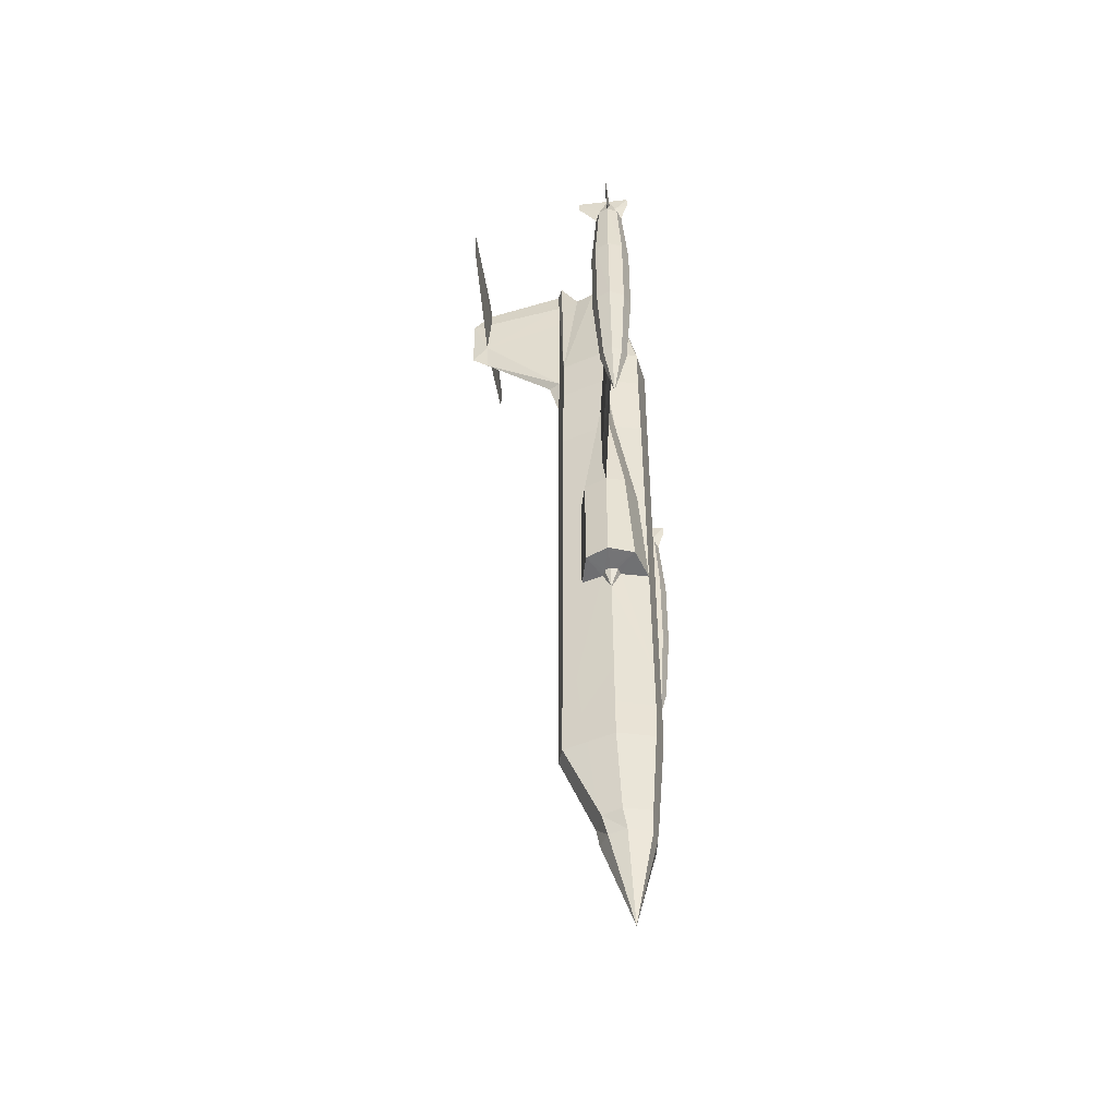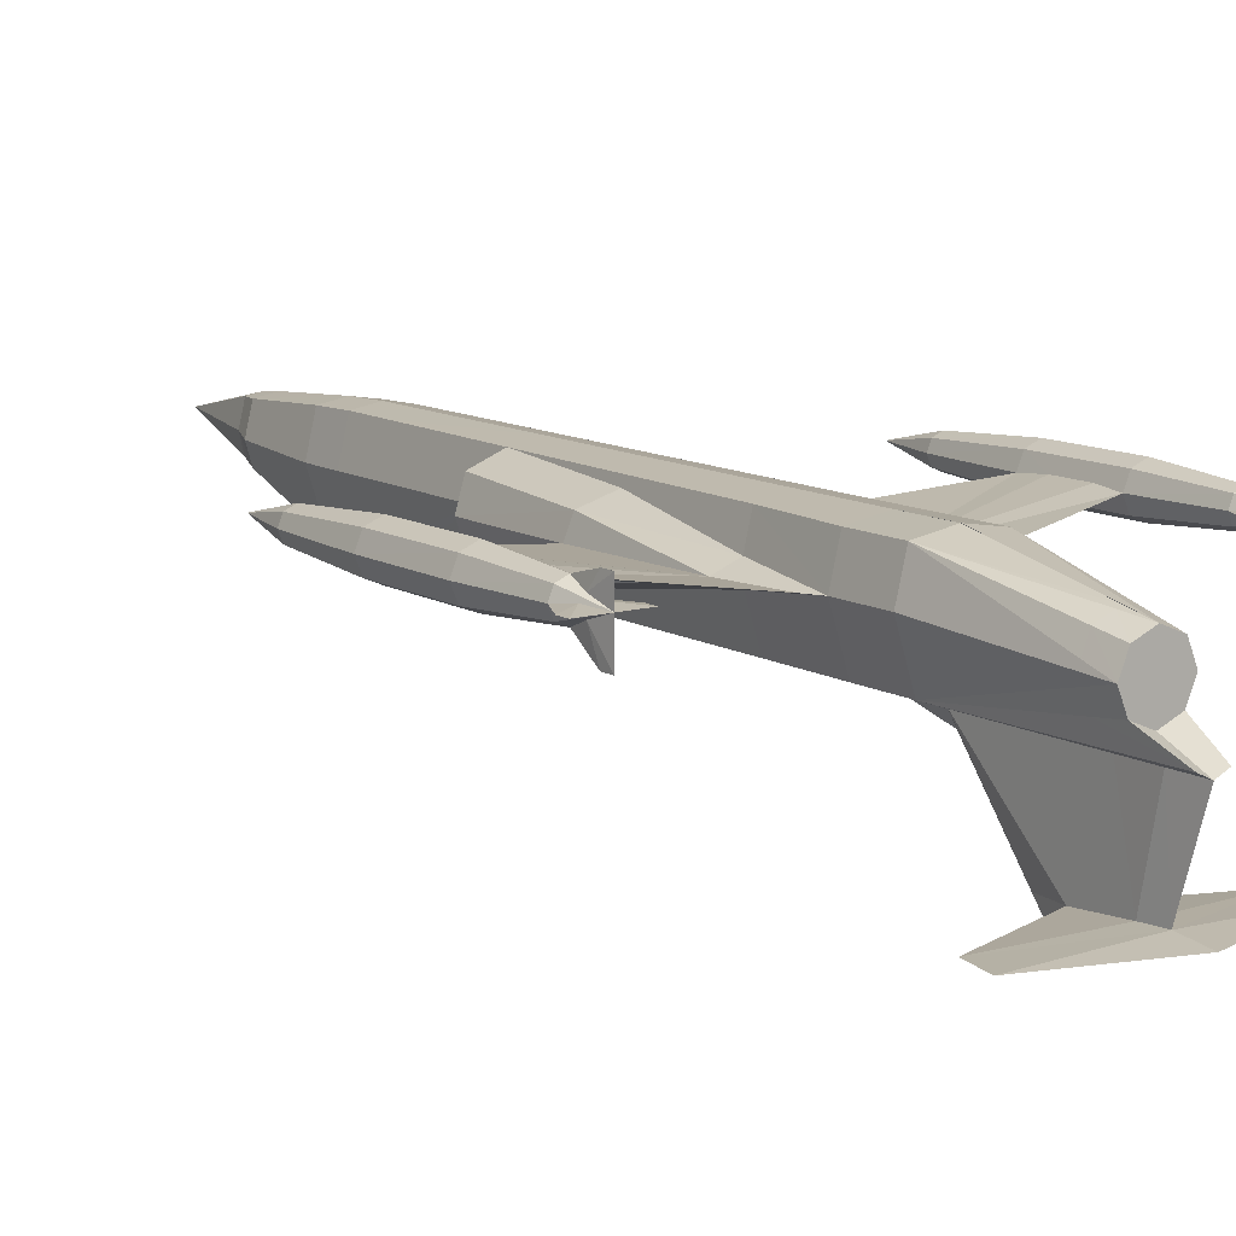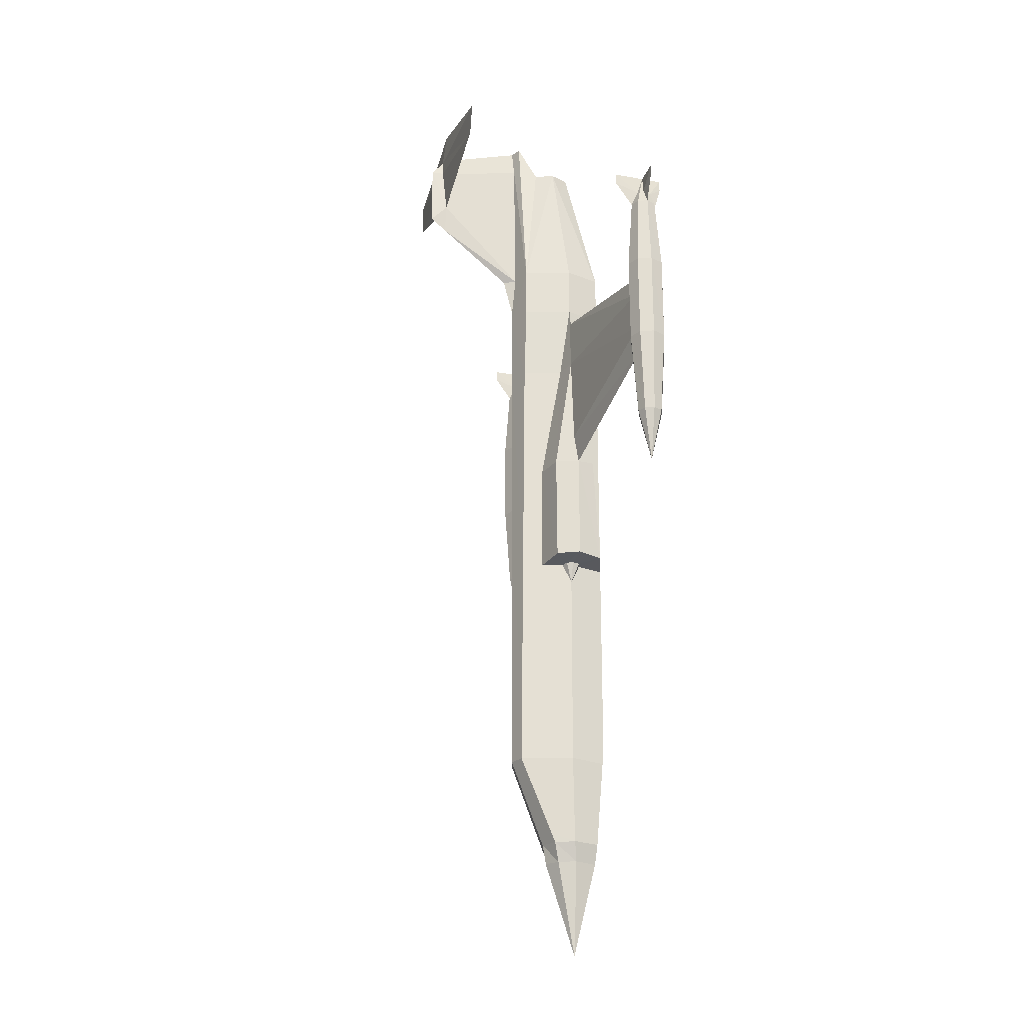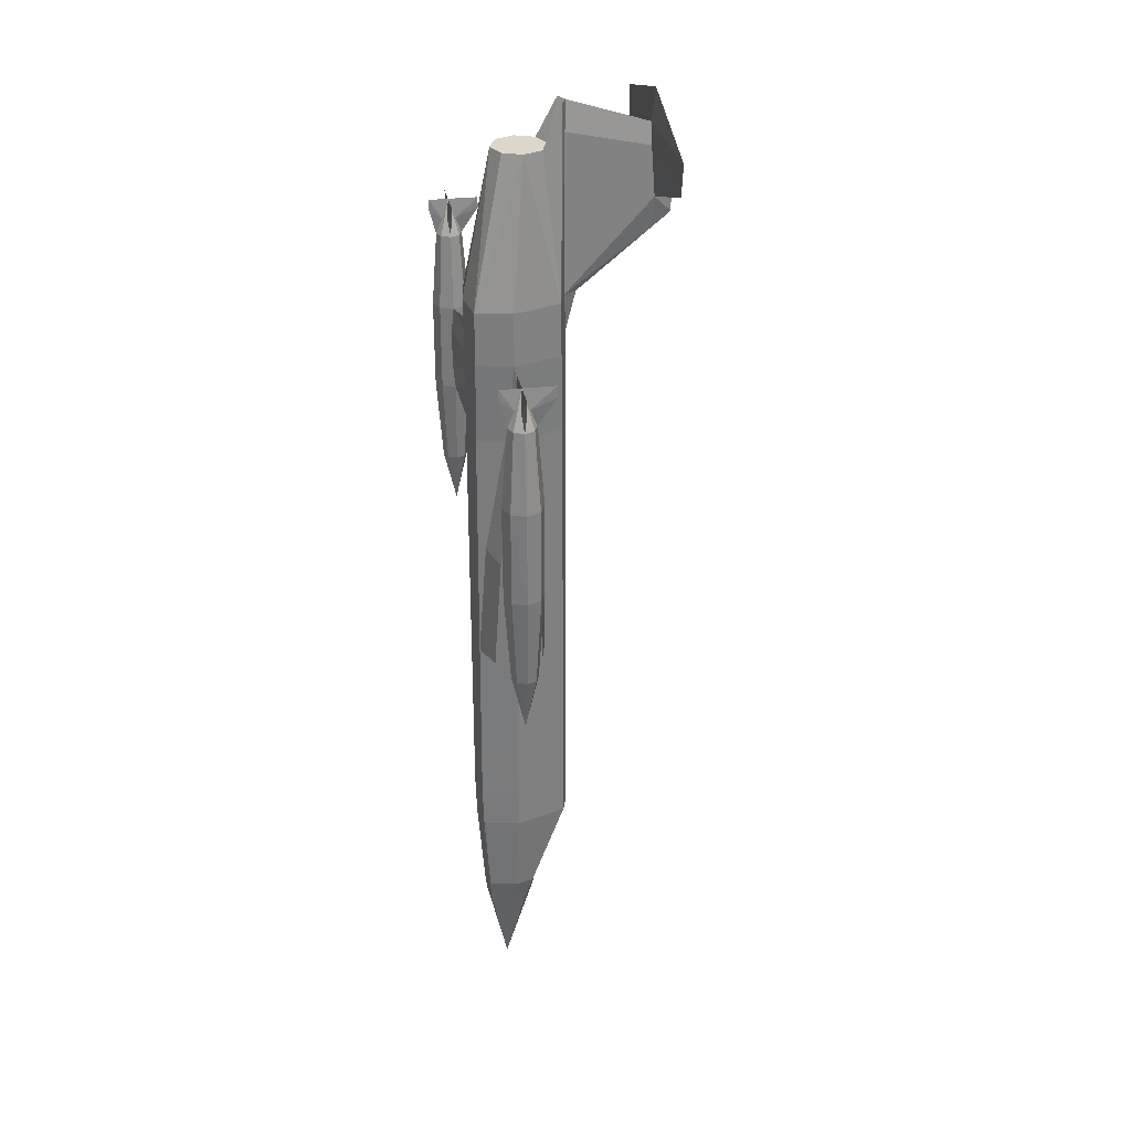
<metadata>
{"format":"obj","ext":"obj","renderer":"f3d","projection":"perspective","resolution":1024,"background":"white","views":[{"elev":-50.0,"azim":-83.3,"up":"+Y"},{"elev":11.3,"azim":144.3,"up":"+Z"},{"elev":-25.7,"azim":-107.1,"up":"+Y"},{"elev":30.4,"azim":79.4,"up":"+Y"}]}
</metadata>
<code>
o m1174
v 0 -0.4764 -0.01062
v 0.01916 -0.4696 -0.007113
v 0.01946 -0.4782 -0.003668
v -0.01475 -0.4963 0.000926
v 0 -0.4956 -0.007415
v -0.01946 -0.4782 -0.003668
v -0.05621 -0.1787 0.03671
v -0.06419 -0.1779 0.01187
v -0.04104 -0.1805 0.01187
v -0.04001 -0.1806 0.01882
v -0.03868 -0.1805 0.005942
v -0.05512 -0.1788 -0.009893
v -0.03294 -0.1811 0.02099
v -0.03494 -0.2006 0.01187
v -0.03246 -0.1811 0.003283
v -0.02635 -0.1811 0.04728
v -0.02581 -0.1811 -0.01709
v 0 0.3195 -0.02663
v -0.01813 0.3195 -0.01914
v -0.02569 0.3195 -0.001008
v -0.01813 0.3195 0.01718
v 0 0.3195 0.02468
v 0 -0.5855 0.02148
v 0 -0.4956 0.04202
v -0.01378 -0.496 0.03973
v -0.01928 -0.4956 0.01827
v -0.01916 -0.4696 -0.007113
v 0.01475 -0.4963 0.000926
v 0.01928 -0.4956 0.01827
v 0.01378 -0.496 0.03973
v 0.04001 -0.1806 0.01882
v 0.04104 -0.1805 0.01187
v 0.06419 -0.1779 0.01187
v 0.05621 -0.1787 0.03671
v 0.05512 -0.1788 -0.009893
v 0.03868 -0.1805 0.005942
v 0.03493 -0.2006 0.01187
v 0.03294 -0.1811 0.02099
v 0.03246 -0.1811 0.003283
v 0.02635 -0.1811 0.04728
v 0.02581 -0.1811 -0.01709
v 0.01813 0.3195 0.01718
v 0.02569 0.3195 -0.001008
v 0.01813 0.3195 -0.01914
v 0.005621 0.2958 0.02831
v 0.02073 0.2958 0.02208
v 6e-05 0.2958 0.02927
v 0.02593 0.2958 -0.006508
v 0.01964 0.2958 -0.02162
v 0.02841 0.2958 0.001167
v -0.009368 0.2958 -0.03969
v -0.004231 0.33 -0.04138
v -0.004654 0.2958 -0.0412
v -0.0165 0.2958 -0.03631
v -0.01094 0.358 -0.03757
v -0.02593 0.2958 -0.006508
v -0.02841 0.2958 0.001167
v 0.01094 0.358 -0.03757
v 0 0.358 -0.04271
v 0.0165 0.2958 -0.03631
v 0.004231 0.33 -0.04138
v 0.02696 0.2958 0.00697
v -0.01964 0.2958 -0.02162
v -0.005621 0.2958 0.02831
v -6.1e-05 0.2958 0.02927
v -0.02073 0.2958 0.02208
v -0.02696 0.2958 0.00697
v 0.004654 0.2958 -0.0412
v 0.009368 0.2958 -0.03969
v 0.05663 0.05056 0.007514
v 0.06129 -0.04197 0.00836
v 0.05494 -0.07134 -0.01026
v 0.05838 0.05056 0.01187
v 0.05845 -0.06947 0.02988
v 0.06419 -0.07201 0.01187
v 0.03639 0.05044 0.02027
v 0.02992 -0.06572 0.03967
v 0.0417 0.127 0.01187
v 0.04545 0.1079 0.01078
v 0.03542 0.05051 0.002376
v -0.02569 -0.477 0.01507
v 0.02357 -0.3929 -0.01437
v 0.03209 -0.3929 0.01187
v 0.02569 -0.477 0.01507
v 0 -0.1811 -0.04271
v 0 0.04996 -0.04271
v 0.02321 0.0502 -0.03528
v 0.01952 -0.1811 -0.03649
v -0.02702 0.1783 -0.03401
v -0.04195 0.1784 0.01199
v -0.03336 0.1782 0.04632
v -0.000181 0.1784 0.05182
v -0.02357 -0.3929 -0.01437
v -0.03209 -0.3929 0.01187
v -0.03276 -0.3544 0.01187
v -0.02267 -0.3544 -0.01908
v -0.03336 -0.3095 0.01187
v -0.02182 -0.3095 -0.02386
v 0 -0.3095 0.05164
v 0 -0.1811 0.05164
v -0.02442 -0.3095 0.04765
v -0.01952 -0.1811 -0.03649
v -0.01747 -0.3095 -0.03709
v 0 -0.3095 -0.04271
v 0.02738 -0.07219 -0.01709
v -0.006286 0.1784 -0.0406
v -0.05838 0.05056 0.01187
v -0.2002 0.08139 0.03429
v -0.2012 0.05715 0.03665
v -0.2012 0.02034 0.03665
v -0.2002 -0.005281 0.03429
v -0.06419 -0.07201 0.01187
v -0.04545 0.1079 0.01078
v -0.2016 0.05933 0.03115
v -0.05663 0.05056 0.007514
v -0.2017 0.01944 0.03084
v -0.06129 -0.04197 0.00836
v -0.05494 -0.07134 -0.01026
v -0.0417 0.127 0.01187
v -0.03639 0.05044 0.02027
v -0.03542 0.05051 0.002376
v -0.05845 -0.06947 0.02988
v -0.02992 -0.06572 0.03967
v -0.02738 -0.07219 -0.01709
v 0.2002 -0.005281 0.03429
v 0.2017 0.01944 0.03084
v 0.2016 0.05933 0.03115
v 0.2002 0.08139 0.03429
v 0.2012 0.02034 0.03665
v 0.2012 0.05715 0.03665
v 0.02702 0.1783 -0.03401
v 0.006286 0.1784 -0.0406
v -0.02974 0.05002 0.04674
v -0.03312 0.1267 0.04619
v -0.02321 0.0502 -0.03528
v 0 0.127 -0.04271
v 0.02678 0.1268 -0.03413
v 0.01928 -0.477 0.04076
v 0 -0.4764 0.04396
v 0.02339 -0.3932 0.0465
v 0 0.04996 0.05164
v 0.02974 0.05002 0.04674
v 0.03336 0.1782 0.04632
v 0.000181 0.1784 0.05182
v 0 0.127 0.05164
v 0.03312 0.1267 0.04619
v 0.04195 0.1784 0.01199
v 0 -0.3929 0.05037
v -0.02678 0.1268 -0.03413
v -6.1e-05 0.14 -0.04265
v 0.03276 -0.3544 0.01187
v 0.02375 -0.3545 0.04771
v 0 -0.3544 0.05164
v 0.03336 -0.3095 0.01187
v 0.02442 -0.3095 0.04765
v -0.02375 -0.3545 0.04771
v -0.02339 -0.3932 0.0465
v -0.01928 -0.477 0.04076
v 6e-05 0.14 -0.04265
v 0.01747 -0.3095 -0.03709
v 0.02182 -0.3095 -0.02386
v 0.02267 -0.3544 -0.01908
v 0 -0.3929 -0.04271
v 0.01602 -0.3929 -0.03757
v 0 -0.3544 -0.04271
v 0.01674 -0.3544 -0.03733
v -0.01602 -0.3929 -0.03757
v -0.01674 -0.3544 -0.03733
v 0.2204 0.1714 0.04076
v 0.2189 0.1911 0.05357
v 0.2189 0.1803 0.05357
v 0.2173 0.1712 0.04088
v 0.2189 0.1911 0.03429
v 0.2098 0.1559 0.04335
v 0.2279 0.1558 0.04335
v 0.2188 0.1559 0.02154
v 0.2189 0.1799 0.004794
v 0.2204 0.1714 0.02782
v 0.2189 0.1908 0.004794
v 0.2172 0.1713 0.02782
v 0.2098 0.1559 0.02528
v 0.2279 0.1558 0.02528
v 0.2126 0.1718 0.03616
v 0.1938 0.1911 0.03429
v 0.1938 0.1803 0.03429
v 0.206 0.1559 0.03429
v 0.2124 0.1716 0.03266
v 0.2251 0.1717 0.03616
v 0.2253 0.1716 0.03272
v 0.2439 0.1803 0.03429
v 0.2315 0.1558 0.03429
v 0.2439 0.1911 0.03429
v 0 0.3335 -0.1195
v 0.1091 0.3324 -0.1229
v 0 0.3645 -0.1229
v 0 0.3273 -0.1271
v 0.1027 0.3003 -0.1229
v 0.003082 0.3126 -0.1196
v 0.003687 0.2649 -0.1229
v 0.002236 0.3122 -0.1271
v 0 0.3131 -0.139
v 0.2188 0.1559 0.0471
v 0 0.2489 -0.139
v 0 0.2359 -0.1229
v 0 0.1783 -0.05232
v 0.2056 -0.005281 0.04722
v 0.2057 0.08139 0.04734
v 0.2057 0.08139 0.02129
v 0.2056 -0.005281 0.02142
v 0.2097 -0.08996 0.04299
v 0.206 -0.08996 0.03429
v 0.2187 0.08139 0.05272
v -0.2097 -0.08996 0.02565
v -0.206 -0.08996 0.03429
v -0.2182 -0.142 0.03429
v -0.2098 0.1559 0.02528
v -0.2124 0.1716 0.03266
v -0.206 0.1559 0.03429
v -0.2183 -0.09002 0.02202
v -0.2188 0.1559 0.02154
v -0.2172 0.1713 0.02782
v -0.227 -0.09002 0.02565
v -0.2279 0.1558 0.02528
v -0.2204 0.1714 0.02782
v -0.2306 -0.09002 0.03429
v -0.2315 0.1558 0.03429
v -0.2253 0.1716 0.03272
v -0.227 -0.09002 0.04299
v -0.2279 0.1558 0.04335
v -0.2251 0.1717 0.03616
v -0.2183 -0.09002 0.04662
v -0.2188 0.1559 0.0471
v -0.2204 0.1714 0.04076
v -0.2097 -0.08996 0.04299
v -0.2098 0.1559 0.04335
v -0.2173 0.1712 0.04088
v -0.2126 0.1718 0.03616
v -0.2056 -0.005281 0.02142
v -0.2057 0.08139 0.02129
v -0.2185 -0.005281 0.0161
v -0.2187 0.08139 0.01591
v -0.2314 -0.005342 0.02142
v -0.2317 0.08133 0.02129
v -0.2367 -0.005342 0.03429
v -0.237 0.08133 0.03429
v -0.2314 -0.005342 0.04722
v -0.2317 0.08133 0.04734
v -0.2185 -0.005281 0.05254
v -0.2187 0.08139 0.05272
v -0.2056 -0.005281 0.04722
v -0.2057 0.08139 0.04734
v 0.2185 -0.005281 0.05254
v 0.2183 -0.09002 0.04662
v 0.2317 0.08133 0.04734
v 0.2314 -0.005342 0.04722
v 0.227 -0.09002 0.04299
v 0.237 0.08133 0.03429
v 0.2367 -0.005342 0.03429
v 0.2306 -0.09002 0.03429
v 0.2317 0.08133 0.02129
v 0.2314 -0.005342 0.02142
v 0.227 -0.09002 0.02565
v 0.2187 0.08139 0.01591
v 0.2185 -0.005281 0.0161
v 0.2183 -0.09002 0.02202
v 0.2097 -0.08996 0.02565
v -0.003687 0.2649 -0.1229
v -0.002236 0.3122 -0.1271
v -0.003083 0.3126 -0.1196
v -0.1027 0.3003 -0.1229
v -0.1091 0.3324 -0.1229
v -0.2439 0.1803 0.03429
v -0.2439 0.1911 0.03429
v -0.2189 0.1911 0.03429
v -0.1938 0.1803 0.03429
v -0.1938 0.1911 0.03429
v -0.2189 0.1799 0.004794
v -0.2189 0.1908 0.004794
v -0.2189 0.1803 0.05357
v -0.2189 0.1911 0.05357
v 0.2182 -0.142 0.03429
f 1 2 3
f 4 1 5
f 4 6 1
f 7 8 9
f 11 9 8
f 13 10 14
f 14 10 9
f 9 11 14
f 14 11 15
f 13 16 7
f 15 11 12
f 18 19 20
f 23 24 25
f 23 25 26
f 23 26 4
f 23 4 5
f 6 27 1
f 5 28 23
f 28 29 23
f 29 30 23
f 30 24 23
f 5 1 28
f 1 3 28
f 31 32 33
f 35 33 32
f 37 31 38
f 32 31 37
f 37 36 32
f 39 36 37
f 31 34 40
f 41 35 36
f 22 42 43
f 42 22 45
f 22 47 45
f 43 48 49
f 50 48 43
f 51 52 53
f 52 51 54
f 20 56 57
f 58 18 44
f 59 18 58
f 58 44 49
f 59 58 61
f 62 50 43
f 43 42 46
f 19 63 56
f 64 65 22
f 66 64 22
f 19 18 55
f 55 18 59
f 54 63 19
f 52 55 59
f 20 57 67
f 67 66 21
f 68 61 69
f 58 60 69
f 70 71 72
f 73 74 75
f 74 73 76
f 77 74 76
f 78 79 80
f 26 6 4
f 26 81 6
f 3 2 82
f 85 86 87
f 51 89 54
f 54 89 63
f 63 89 56
f 56 89 90
f 57 90 91
f 67 91 66
f 66 91 64
f 64 91 92
f 93 94 95
f 96 95 97
f 98 97 14
f 99 100 16
f 101 16 13
f 98 14 15
f 103 102 85
f 88 87 105
f 106 89 51
f 107 108 109
f 109 110 107
f 107 110 111
f 111 112 107
f 107 113 108
f 114 108 113
f 114 113 115
f 116 114 115
f 116 115 117
f 111 116 117
f 117 112 111
f 118 112 117
f 119 113 120
f 107 120 113
f 121 115 113
f 121 113 119
f 120 122 123
f 120 107 122
f 112 122 107
f 79 70 80
f 79 76 73
f 76 79 78
f 71 75 72
f 118 117 115
f 121 124 118
f 7 16 123
f 112 8 7
f 125 75 71
f 71 126 125
f 71 70 126
f 70 127 126
f 70 79 127
f 79 128 127
f 128 79 73
f 73 75 125
f 125 129 73
f 73 129 130
f 130 128 73
f 68 69 131
f 70 72 105
f 118 12 8
f 124 17 12
f 120 133 134
f 124 121 135
f 133 120 123
f 16 133 123
f 86 136 137
f 87 137 78
f 29 84 138
f 30 138 139
f 84 83 140
f 100 141 133
f 17 124 135
f 102 135 86
f 40 142 141
f 143 144 145
f 147 143 146
f 77 142 40
f 138 140 148
f 77 76 142
f 87 80 105
f 78 146 142
f 72 35 41
f 75 33 35
f 74 34 33
f 134 145 92
f 119 134 91
f 149 119 90
f 136 149 89
f 83 151 152
f 140 152 153
f 151 154 155
f 152 155 99
f 141 145 134
f 153 99 101
f 156 101 97
f 148 153 156
f 157 156 95
f 139 148 157
f 158 157 94
f 24 139 158
f 25 158 81
f 121 119 149
f 135 149 136
f 81 94 93
f 142 146 145
f 28 3 29
f 3 84 29
f 159 132 131
f 104 85 88
f 160 88 41
f 154 37 38
f 155 40 100
f 37 154 161
f 161 154 151
f 162 151 83
f 131 147 78
f 74 77 40
f 47 144 143
f 45 143 46
f 46 143 62
f 62 143 147
f 50 147 131
f 48 131 49
f 49 131 60
f 60 131 69
f 1 163 164
f 163 165 166
f 2 164 82
f 27 167 163
f 93 167 27
f 164 166 162
f 165 104 160
f 166 160 161
f 167 168 165
f 93 96 168
f 168 103 104
f 96 98 103
f 169 170 171
f 172 173 174
f 175 173 169
f 176 177 178
f 179 173 178
f 178 177 179
f 180 173 179
f 176 180 177
f 180 179 177
f 181 173 180
f 178 173 182
f 183 173 184
f 185 186 183
f 184 185 183
f 184 173 187
f 187 185 184
f 185 187 186
f 174 173 183
f 187 173 181
f 188 173 175
f 182 173 189
f 190 188 191
f 188 192 173
f 188 190 192
f 189 173 192
f 189 192 190
f 190 191 189
f 193 194 195
f 194 196 195
f 197 198 199
f 197 199 200
f 193 198 197
f 197 200 196
f 193 197 194
f 194 197 196
f 200 201 196
f 193 59 61
f 198 61 68
f 172 171 170
f 169 173 170
f 169 171 202
f 199 201 200
f 203 201 199
f 199 204 203
f 205 204 132
f 132 204 199
f 132 159 205
f 206 207 130
f 207 128 130
f 127 128 208
f 126 127 208
f 207 174 186
f 206 129 125
f 210 206 125
f 212 202 174
f 213 214 215
f 216 217 218
f 219 213 215
f 220 221 216
f 222 219 215
f 223 224 220
f 225 222 215
f 226 227 223
f 228 225 215
f 229 230 226
f 231 228 215
f 232 233 229
f 234 231 215
f 235 236 232
f 214 234 215
f 218 237 235
f 213 238 111
f 238 116 111
f 239 216 218
f 219 240 238
f 240 241 239
f 241 220 216
f 222 242 240
f 242 243 241
f 243 223 220
f 225 244 242
f 244 245 243
f 245 226 223
f 228 246 244
f 246 247 245
f 247 229 226
f 231 248 246
f 248 249 247
f 249 232 229
f 234 250 248
f 250 251 249
f 251 235 232
f 214 111 250
f 111 110 250
f 108 218 235
f 252 212 207
f 253 252 206
f 254 175 202
f 255 254 212
f 238 239 114
f 239 108 114
f 109 108 251
f 110 109 251
f 256 255 252
f 257 191 175
f 258 257 254
f 259 258 255
f 260 182 191
f 261 260 257
f 262 261 258
f 263 176 182
f 264 263 260
f 265 264 261
f 208 181 176
f 209 208 263
f 266 209 264
f 205 150 106
f 267 204 106
f 106 204 205
f 203 204 267
f 267 201 203
f 268 201 267
f 267 53 52
f 269 52 59
f 196 201 268
f 196 270 271
f 271 270 193
f 196 268 270
f 270 269 193
f 268 267 270
f 267 269 270
f 195 196 271
f 195 271 193
f 227 226 272
f 272 273 227
f 273 274 227
f 273 272 230
f 274 273 230
f 226 230 272
f 227 274 223
f 229 274 230
f 216 274 217
f 237 274 235
f 218 217 275
f 276 275 217
f 217 274 276
f 237 275 276
f 237 218 275
f 276 274 237
f 223 274 224
f 221 274 216
f 277 278 221
f 277 221 220
f 278 274 221
f 278 277 224
f 224 274 278
f 224 277 220
f 233 274 229
f 235 274 236
f 279 280 233
f 280 279 236
f 280 274 233
f 232 279 233
f 280 236 274
f 232 236 279
f 128 186 181
f 125 126 209
f 211 125 209
f 174 183 186
f 281 210 211
f 202 172 174
f 281 253 210
f 173 172 170
f 171 172 202
f 175 169 202
f 281 256 253
f 191 188 175
f 281 259 256
f 182 189 191
f 281 262 259
f 176 178 182
f 281 265 262
f 181 180 176
f 267 106 53
f 68 132 199
f 281 266 265
f 186 187 181
f 281 211 266
f 7 9 10
f 11 8 12
f 13 7 10
f 15 12 17
f 18 20 21
f 18 21 22
f 31 33 34
f 35 32 36
f 31 40 38
f 41 36 39
f 22 43 44
f 22 44 18
f 42 45 46
f 43 49 44
f 52 54 55
f 58 49 60
f 43 46 62
f 19 56 20
f 66 22 21
f 54 19 55
f 67 21 20
f 58 69 61
f 3 82 83
f 3 83 84
f 85 87 88
f 56 90 57
f 57 91 67
f 64 92 65
f 93 95 96
f 96 97 98
f 99 16 101
f 101 13 14
f 101 14 97
f 98 15 17
f 98 17 102
f 98 102 103
f 103 85 104
f 88 105 41
f 106 51 53
f 121 118 115
f 7 123 122
f 112 7 122
f 68 131 132
f 70 105 80
f 118 8 112
f 124 12 118
f 120 134 119
f 86 137 87
f 87 78 80
f 29 138 30
f 30 139 24
f 84 140 138
f 100 133 16
f 17 135 102
f 102 86 85
f 40 141 100
f 143 145 146
f 147 146 78
f 138 148 139
f 78 142 76
f 72 41 105
f 75 35 72
f 74 33 75
f 134 92 91
f 119 91 90
f 149 90 89
f 136 89 106
f 136 106 150
f 83 152 140
f 140 153 148
f 151 155 152
f 152 99 153
f 141 134 133
f 153 101 156
f 156 97 95
f 148 156 157
f 157 95 94
f 139 157 158
f 158 94 81
f 24 158 25
f 25 81 26
f 121 149 135
f 135 136 86
f 81 93 27
f 81 27 6
f 142 145 141
f 159 131 137
f 159 137 136
f 104 88 160
f 160 41 39
f 160 39 37
f 160 37 161
f 154 38 40
f 154 40 155
f 155 100 99
f 161 151 162
f 162 83 82
f 131 78 137
f 74 40 34
f 47 143 45
f 62 147 50
f 50 131 48
f 1 164 2
f 163 166 164
f 27 163 1
f 164 162 82
f 165 160 166
f 166 161 162
f 167 165 163
f 93 168 167
f 168 104 165
f 96 103 168
f 193 61 198
f 198 68 199
f 206 130 129
f 126 208 209
f 207 186 128
f 210 125 211
f 212 174 207
f 213 111 214
f 239 218 108
f 219 238 213
f 240 239 238
f 241 216 239
f 222 240 219
f 242 241 240
f 243 220 241
f 225 242 222
f 244 243 242
f 245 223 243
f 228 244 225
f 246 245 244
f 247 226 245
f 231 246 228
f 248 247 246
f 249 229 247
f 234 248 231
f 250 249 248
f 251 232 249
f 214 250 234
f 108 235 251
f 252 207 206
f 253 206 210
f 254 202 212
f 255 212 252
f 238 114 116
f 110 251 250
f 256 252 253
f 257 175 254
f 258 254 255
f 259 255 256
f 260 191 257
f 261 257 258
f 262 258 259
f 263 182 260
f 264 260 261
f 265 261 262
f 208 176 263
f 209 263 264
f 266 264 265
f 267 52 269
f 269 59 193
f 128 181 208
f 211 209 266

</code>
